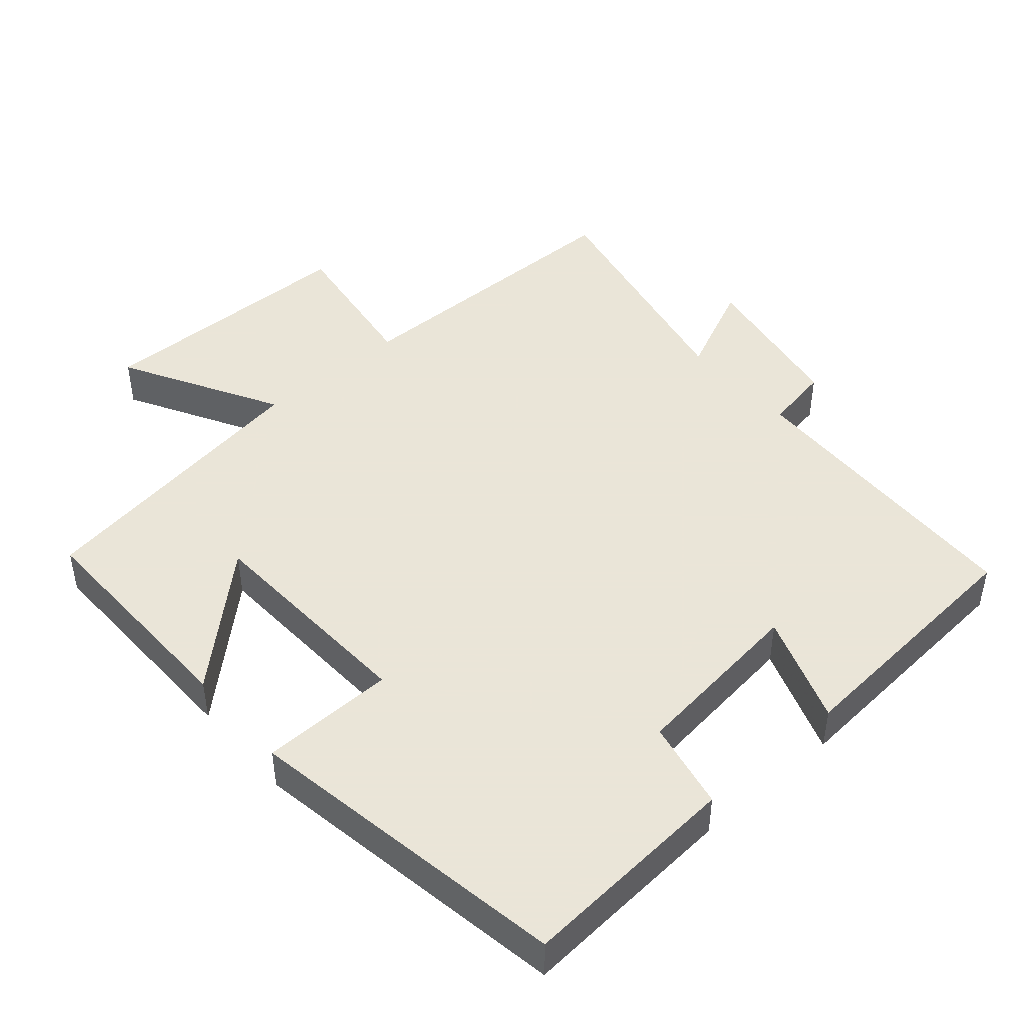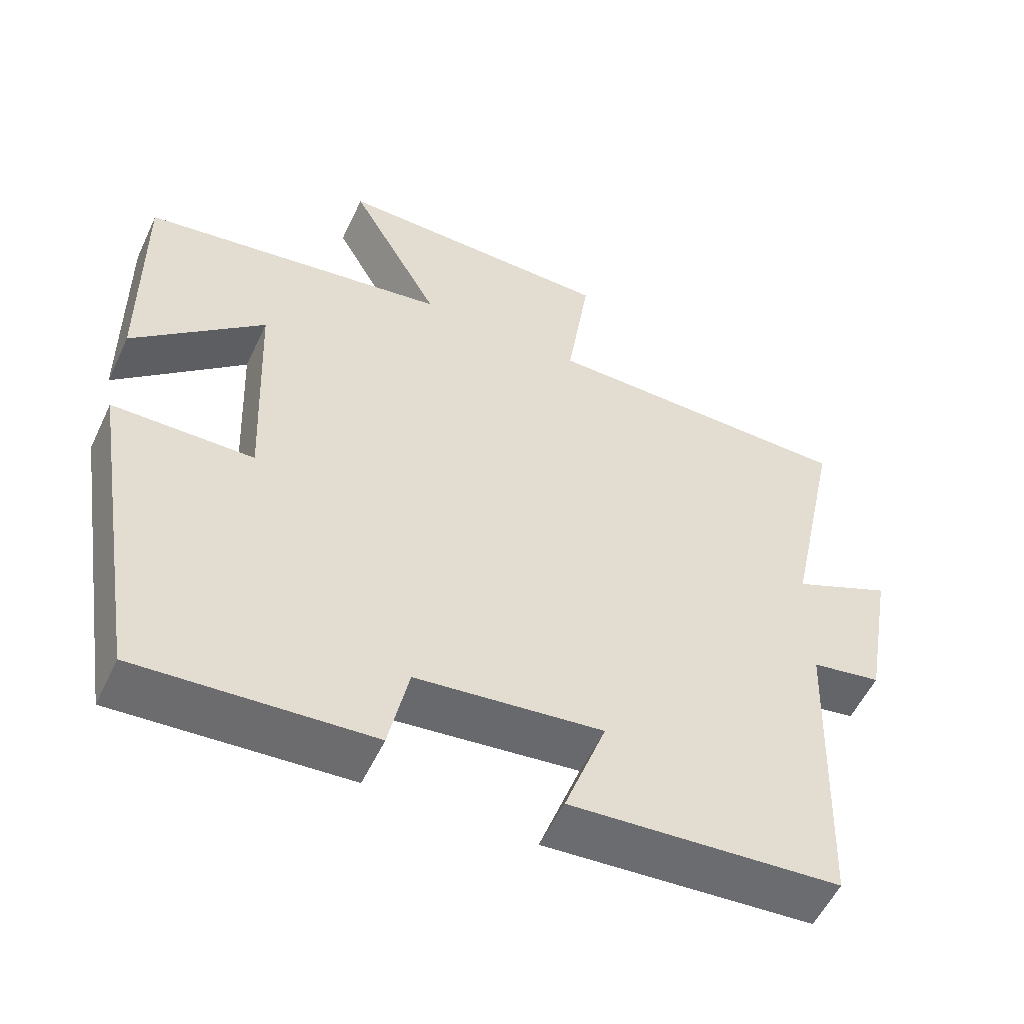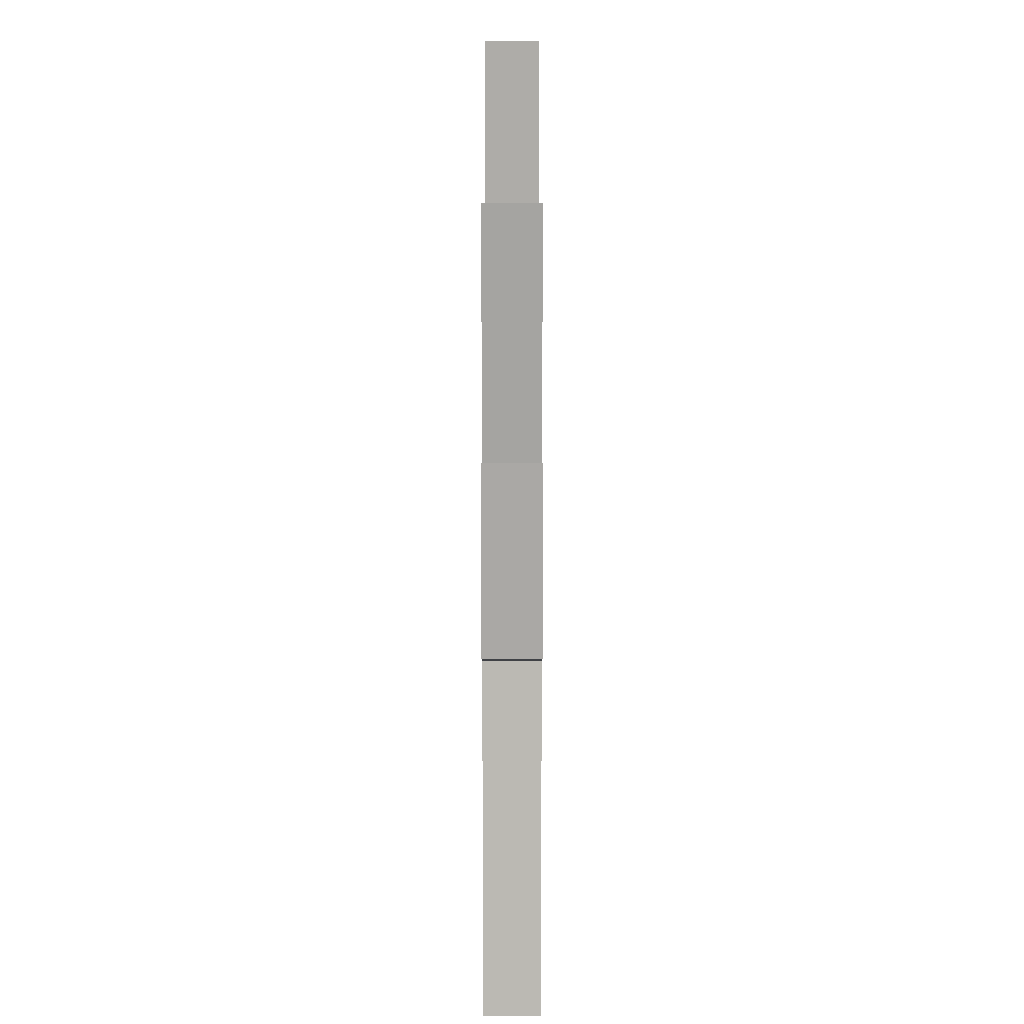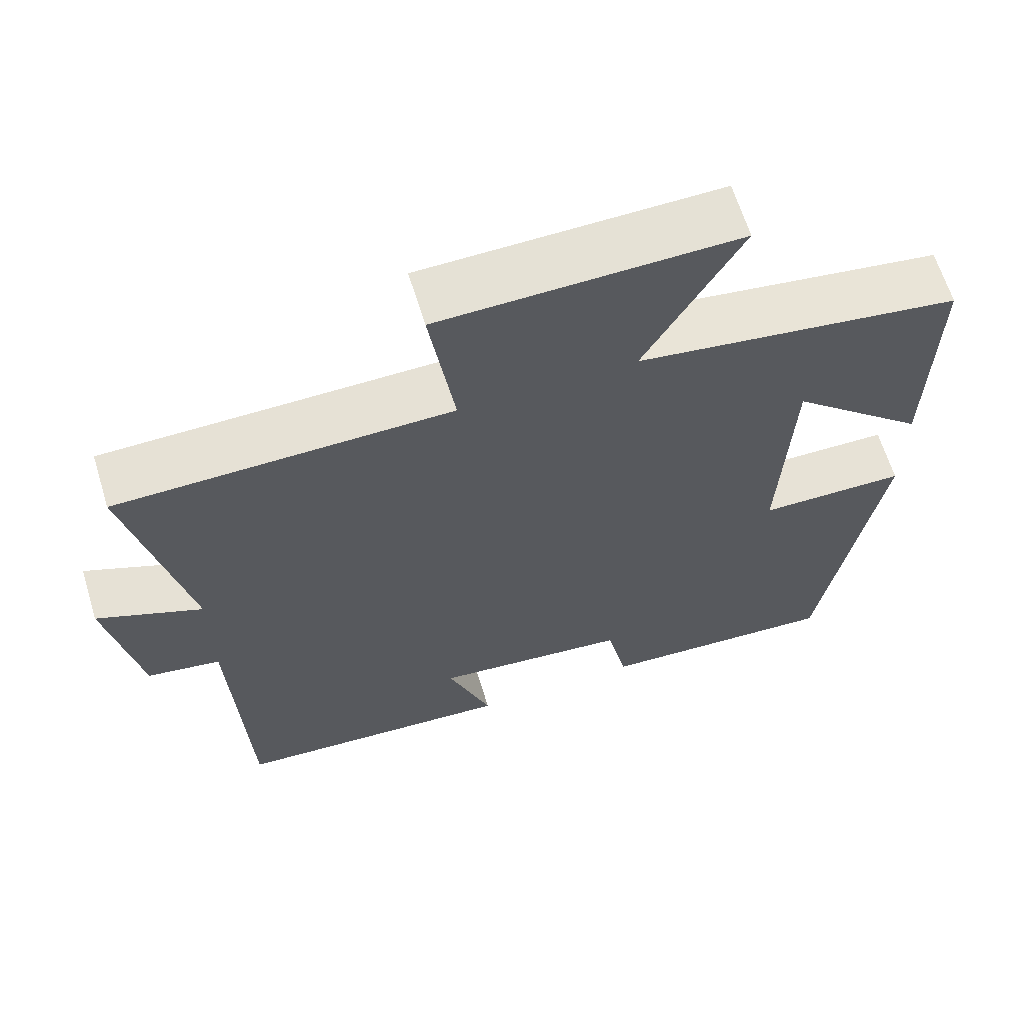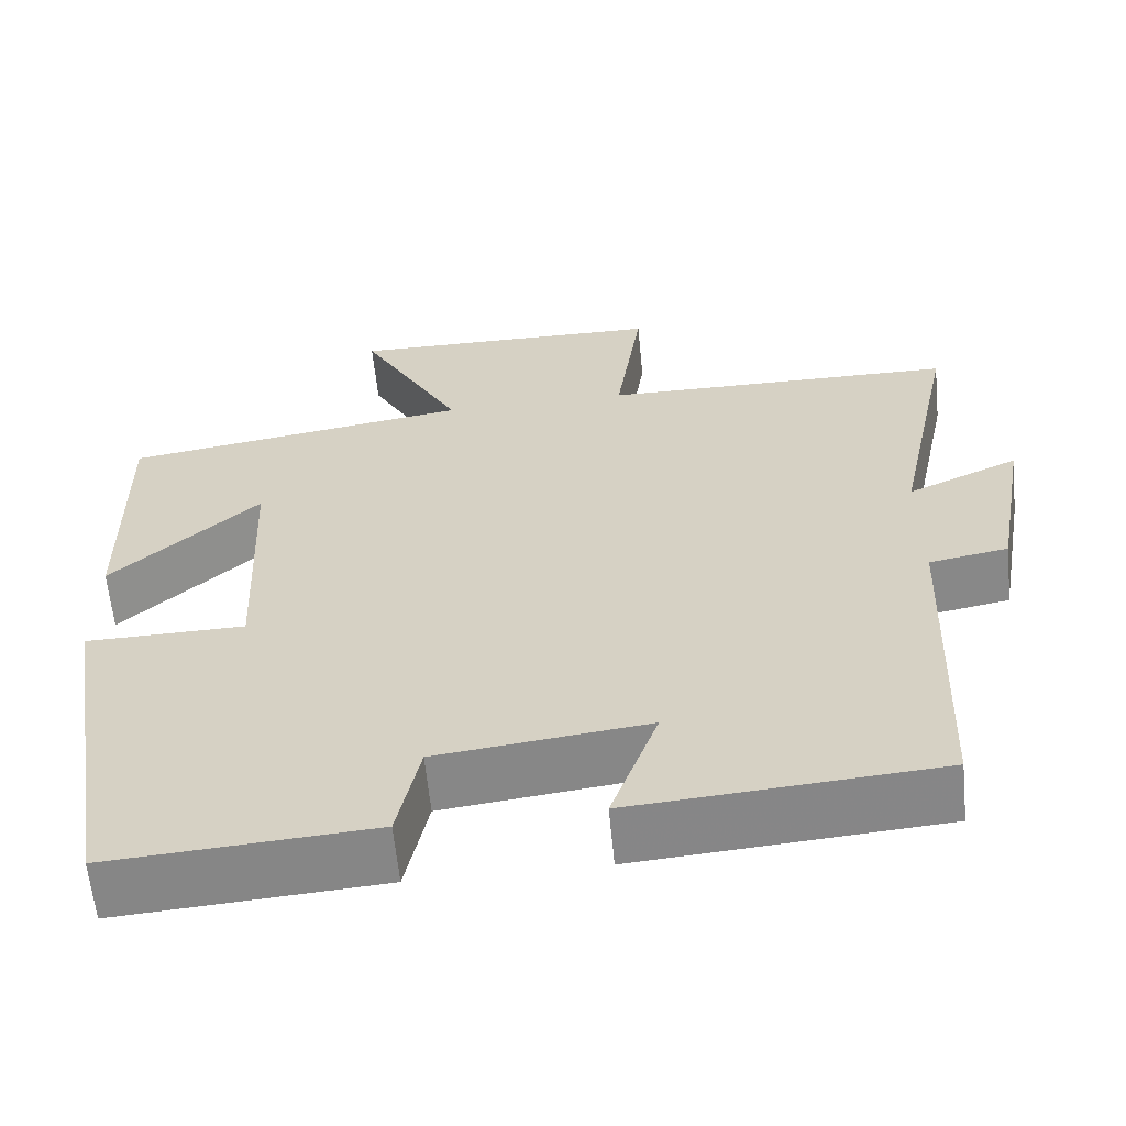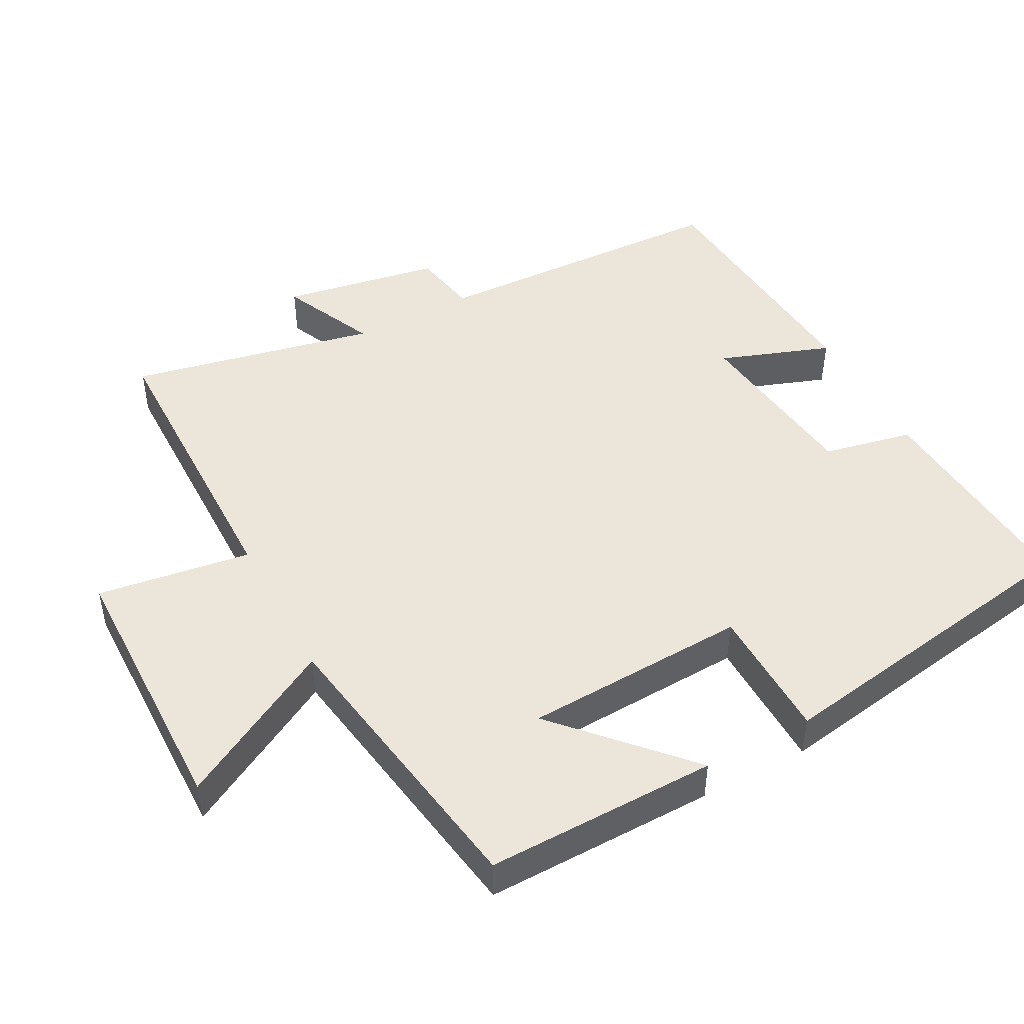
<metadata>
{"format":"obj","ext":"obj","renderer":"f3d","projection":"perspective","resolution":1024,"background":"white","views":[{"elev":45.5,"azim":138.9,"up":"+Y"},{"elev":-55.2,"azim":155.0,"up":"+Z"},{"elev":4.8,"azim":-90.0,"up":"+Z"},{"elev":64.3,"azim":-17.1,"up":"+Z"},{"elev":-61.5,"azim":-174.4,"up":"+Z"},{"elev":47.0,"azim":61.8,"up":"+Y"}]}
</metadata>
<code>
v -0.483 0.07 -0.472
v -0.5 0.07 -0.039
v -0.595 0.07 -0.022
v -0.635 0.07 0.204
v -0.5 0.07 0.143
v -0.574 0.07 0.495
v -0.145 0.07 0.5
v -0.177 0.07 0.719
v 0.207 0.07 0.725
v 0.083 0.07 0.5
v 0.504 0.07 0.435
v 0.5 0.07 0.105
v 0.322 0.07 0.268
v 0.308 0.07 -0.052
v 0.5 0.07 -0.055
v 0.424 0.07 -0.522
v 0.108 0.07 -0.5
v 0.081 0.07 -0.372
v -0.173 0.07 -0.342
v -0.116 0.07 -0.5
v -0.483 0 -0.472
v -0.5 0 -0.039
v -0.595 0 -0.022
v -0.635 0 0.204
v -0.5 0 0.143
v -0.574 0 0.495
v -0.145 0 0.5
v -0.177 0 0.719
v 0.207 0 0.725
v 0.083 0 0.5
v 0.504 0 0.435
v 0.5 0 0.105
v 0.322 0 0.268
v 0.308 0 -0.052
v 0.5 0 -0.055
v 0.424 0 -0.522
v 0.108 0 -0.5
v 0.081 0 -0.372
v -0.173 0 -0.342
v -0.116 0 -0.5
f 19 20 1 2
f 18 19 2
f 16 17 18
f 15 16 18
f 14 15 18
f 13 14 18 2
f 10 11 12 13
f 10 13 2 3
f 7 8 9 10
f 5 6 7 10
f 5 10 3
f 3 4 5
f 22 21 40 39
f 22 39 38
f 38 37 36
f 38 36 35
f 38 35 34
f 22 38 34 33
f 33 32 31 30
f 23 22 33 30
f 30 29 28 27
f 30 27 26 25
f 23 30 25
f 25 24 23
f 1 21 22 2
f 2 22 23 3
f 3 23 24 4
f 4 24 25 5
f 5 25 26 6
f 6 26 27 7
f 7 27 28 8
f 8 28 29 9
f 9 29 30 10
f 10 30 31 11
f 11 31 32 12
f 12 32 33 13
f 13 33 34 14
f 14 34 35 15
f 15 35 36 16
f 16 36 37 17
f 17 37 38 18
f 18 38 39 19
f 19 39 40 20
f 20 40 21 1

</code>
